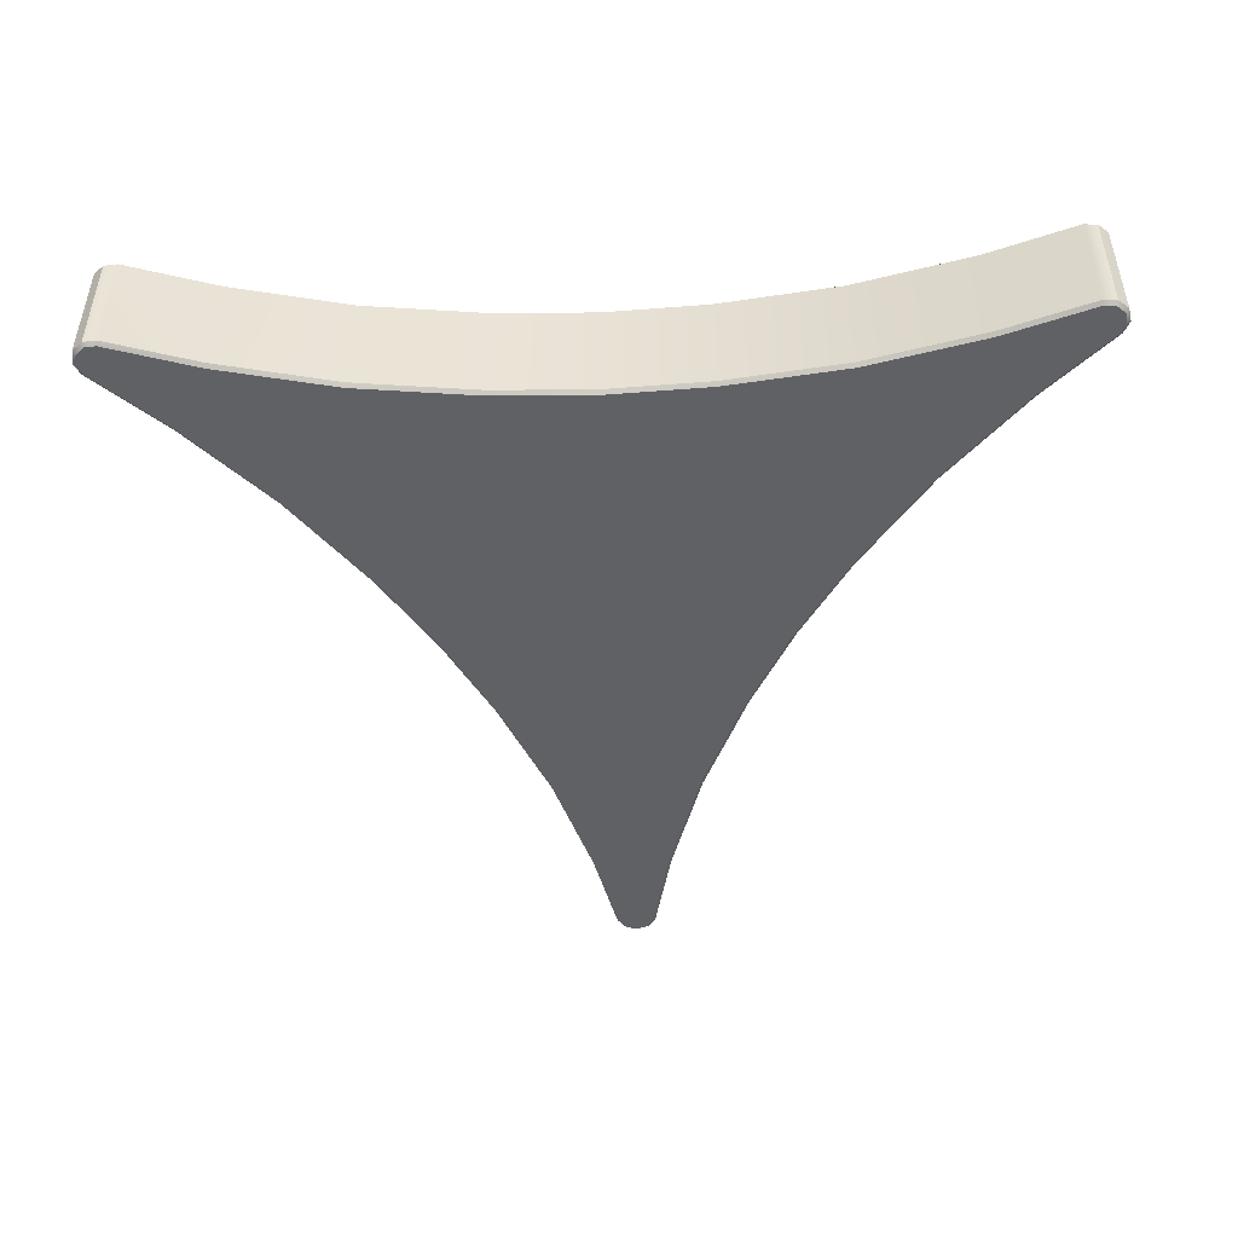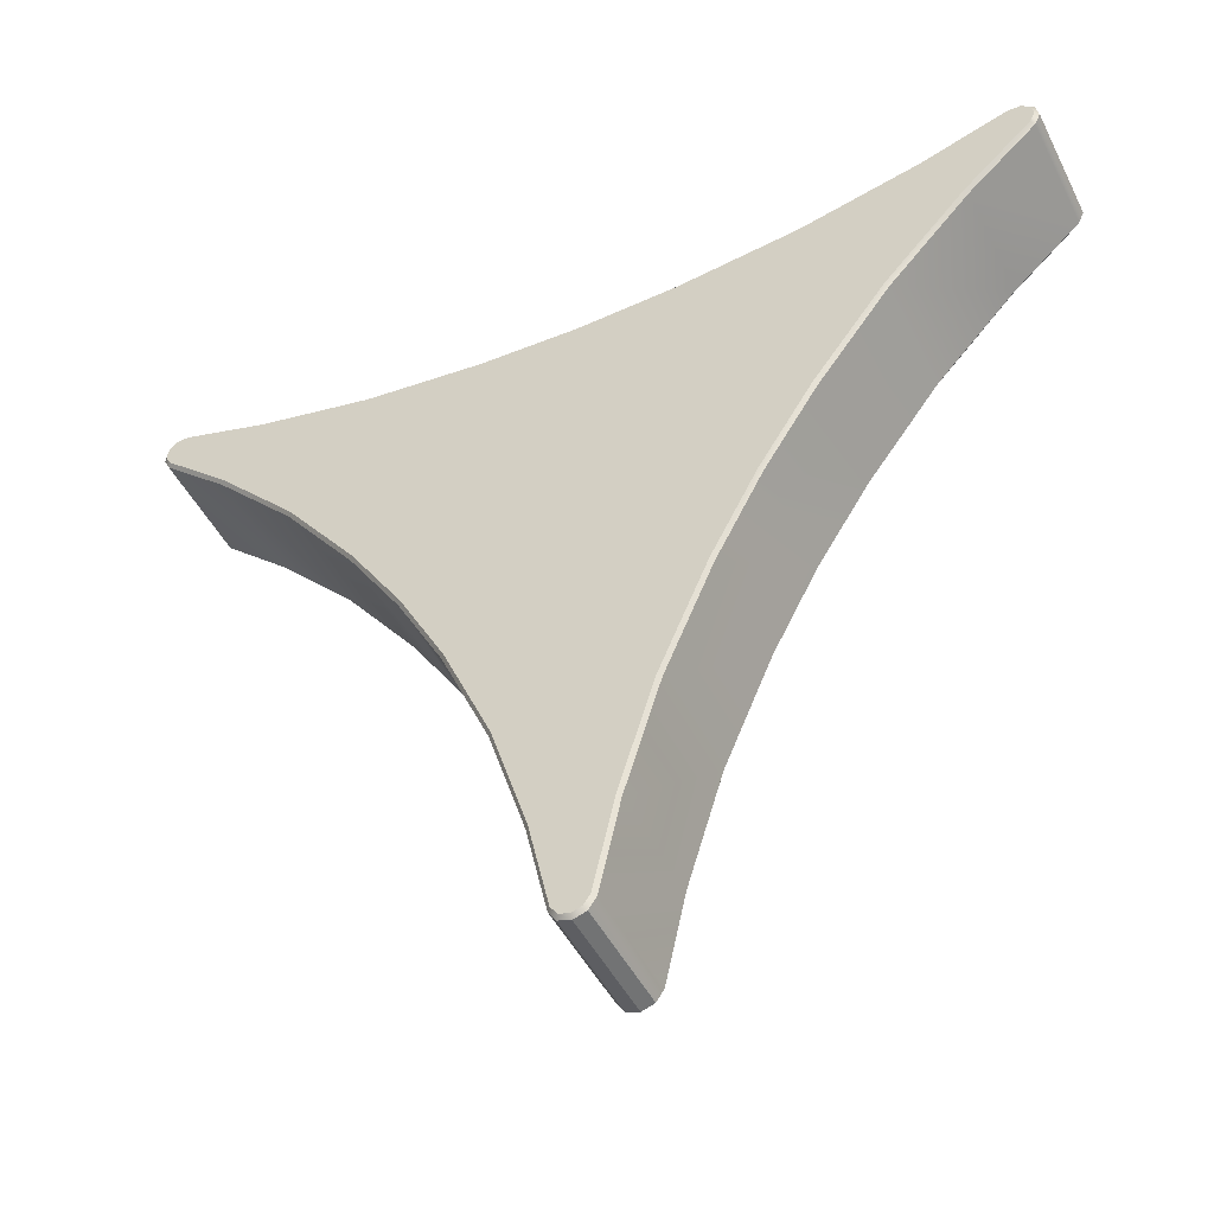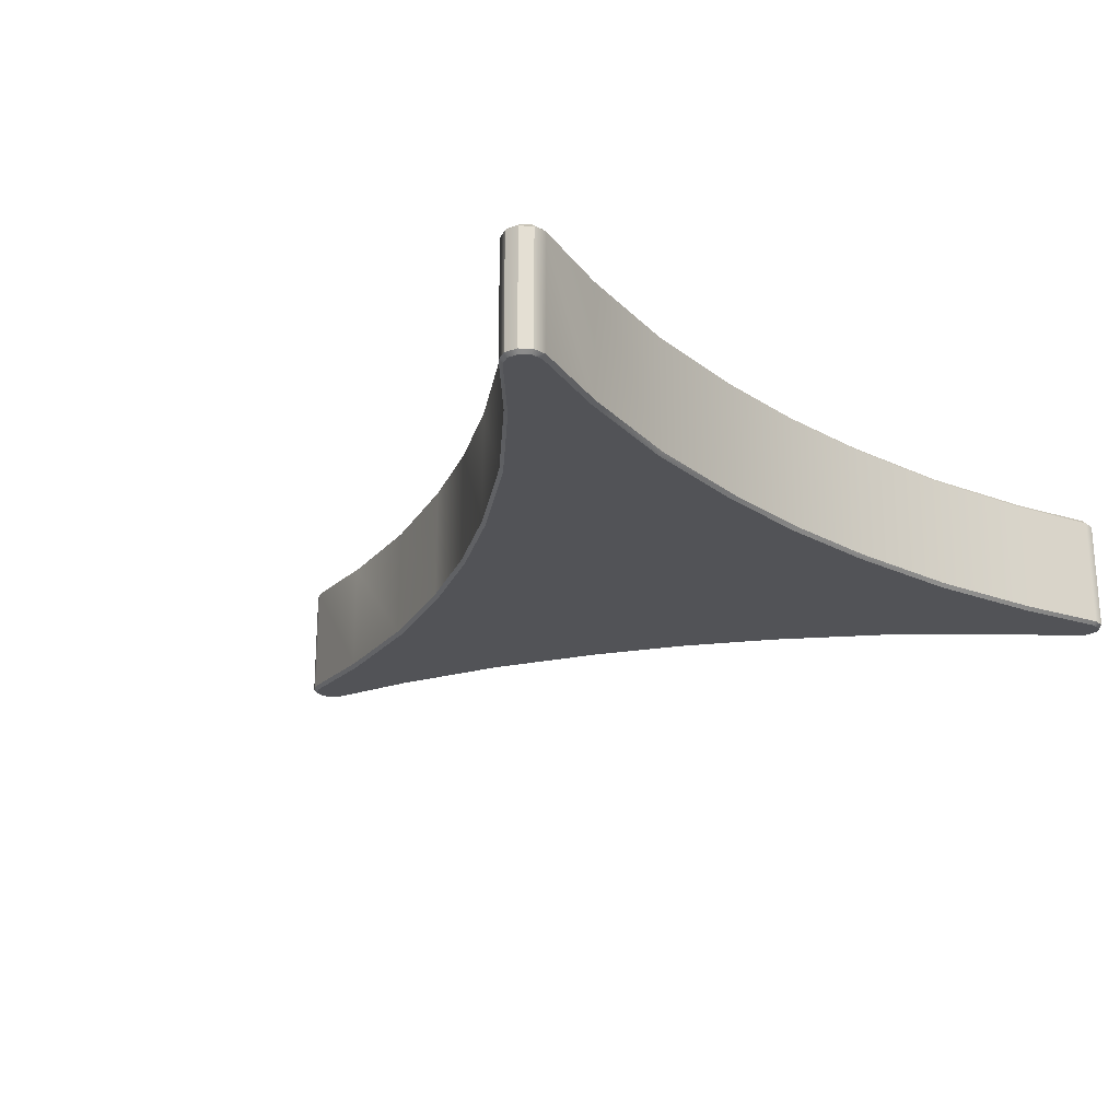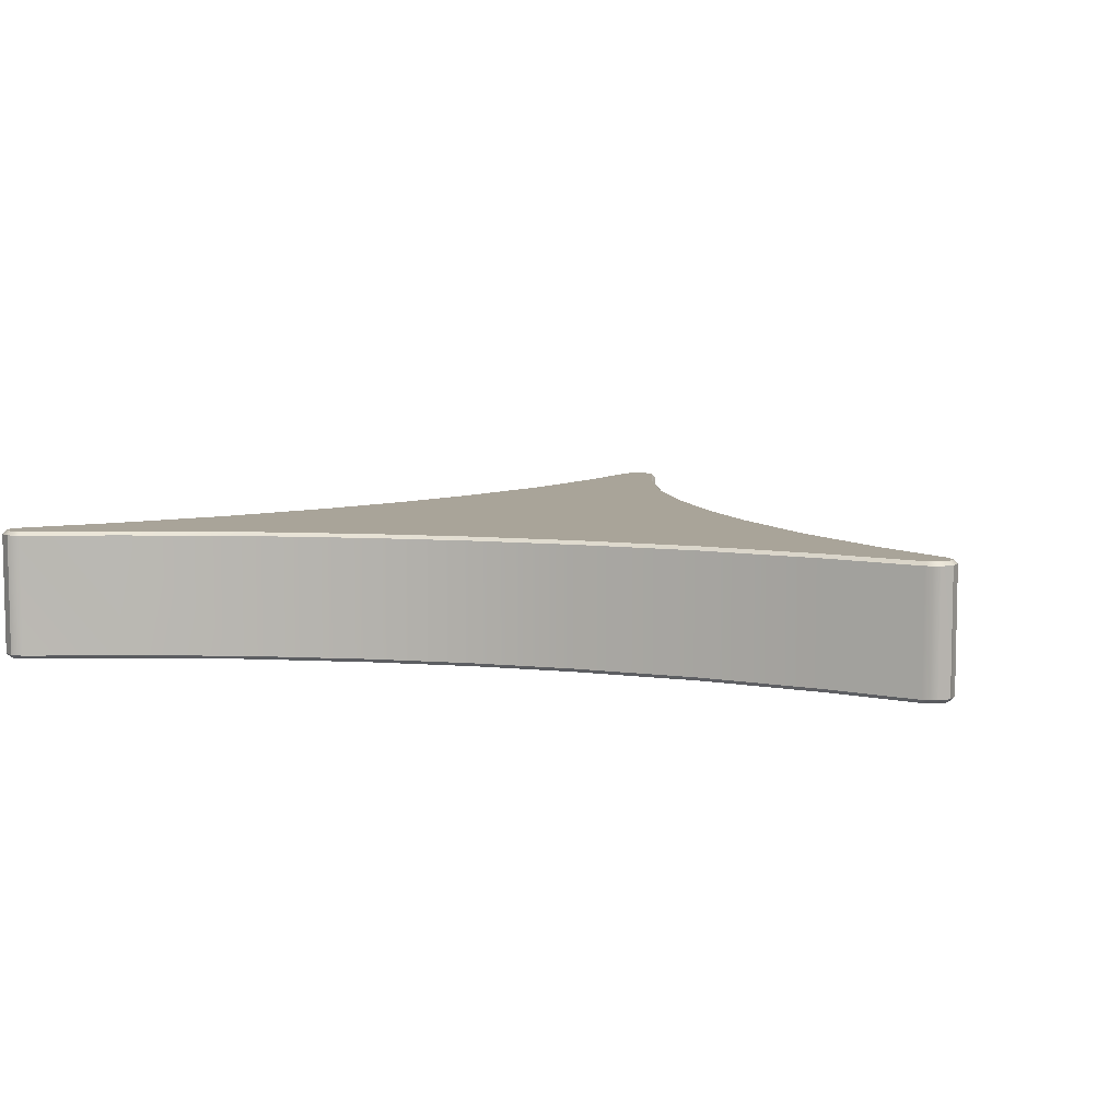
<metadata>
{"format":"obj","ext":"obj","renderer":"f3d","projection":"perspective","resolution":1024,"background":"white","views":[{"elev":-47.8,"azim":2.8,"up":"+Y"},{"elev":-47.7,"azim":25.9,"up":"+Z"},{"elev":-22.5,"azim":-46.1,"up":"+Y"},{"elev":7.3,"azim":15.0,"up":"+Y"}]}
</metadata>
<code>
g Compound_WM_Floor_Centre
v 0.08203 -0.9848 -4.032
v 0.09984 -0.9569 -4.055
v -0 -0.9569 -4.089
v -0 -0.9848 -4.059
v -0.08219 -0.9848 -4.032
v -0.1 -0.9569 -4.055
v -0.1595 -0.9569 -3.968
v -0.1336 -0.9848 -3.957
v -0.3192 -0.9569 -3.251
v -0.2922 -0.9848 -3.244
v -0.5989 -0.9569 -2.349
v -0.5728 -0.9848 -2.34
v -0.9759 -0.9569 -1.47
v -0.9508 -0.9848 -1.458
v -1.339 -0.9569 -0.7786
v -1.315 -0.9848 -0.7646
v -1.761 -0.9569 -0.11
v -1.738 -0.9848 -0.09418
v -2.334 -0.9569 0.656
v -2.313 -0.9848 0.6739
v -2.975 -0.9569 1.349
v -2.955 -0.9848 1.369
v -3.493 -0.9848 1.863
v -3.516 -0.9569 1.846
v -3.533 -0.9848 1.945
v -3.562 -0.9569 1.941
v -3.515 -0.9848 2.029
v -3.541 -0.9569 2.044
v -3.462 -0.9569 2.114
v -3.45 -0.9848 2.087
v -3.357 -0.9569 2.122
v -3.36 -0.9848 2.094
v -2.656 -0.9569 1.902
v -2.663 -0.9848 1.875
v -1.735 -0.9569 1.693
v -1.74 -0.9848 1.666
v -0.7855 -0.9569 1.58
v -0.7877 -0.9848 1.552
v -0.004687 -0.9569 1.549
v -0.004687 -0.9848 1.521
v 0.7853 -0.9569 1.58
v 0.7875 -0.9848 1.552
v 1.735 -0.9569 1.693
v 1.74 -0.9848 1.666
v 2.656 -0.9569 1.902
v 2.663 -0.9848 1.875
v 3.36 -0.9848 2.094
v 3.357 -0.9569 2.122
v 3.45 -0.9848 2.087
v 3.462 -0.9569 2.114
v 3.541 -0.9569 2.044
v 3.515 -0.9848 2.03
v 3.562 -0.9569 1.941
v 3.533 -0.9848 1.945
v 3.516 -0.9569 1.846
v 3.493 -0.9848 1.863
v 2.975 -0.9569 1.349
v 2.955 -0.9848 1.369
v 2.334 -0.9569 0.6561
v 2.313 -0.9848 0.6739
v 1.761 -0.9569 -0.1101
v 1.738 -0.9848 -0.09422
v 1.344 -0.9569 -0.7706
v 1.32 -0.9848 -0.7566
v 0.9758 -0.9569 -1.47
v 0.9506 -0.9848 -1.458
v 0.5988 -0.9569 -2.349
v 0.5727 -0.9848 -2.34
v 0.3189 -0.9569 -3.251
v 0.292 -0.9848 -3.244
v 0.1333 -0.9848 -3.957
v 0.1594 -0.9569 -3.968
v 0.08203 -0.9848 -4.032
v 0.09984 -0.9569 -4.055
v -0.1595 -0.04606 -3.968
v -0.1 -0.04606 -4.055
v -0.08219 -0.01819 -4.032
v -0.1336 -0.01819 -3.957
v -0.3191 -0.04606 -3.251
v -0.2922 -0.01819 -3.244
v -0.5989 -0.04606 -2.349
v -0.5728 -0.01819 -2.34
v -0.9759 -0.04606 -1.47
v -0.9508 -0.01819 -1.458
v -1.339 -0.04606 -0.7786
v -1.315 -0.01819 -0.7646
v -1.761 -0.04606 -0.11
v -1.738 -0.01819 -0.09418
v -2.334 -0.04606 0.656
v -2.313 -0.01819 0.6739
v -2.975 -0.04606 1.349
v -2.955 -0.01819 1.369
v -3.493 -0.01819 1.863
v -3.516 -0.04606 1.846
v -3.533 -0.01819 1.945
v -3.562 -0.04606 1.941
v -3.515 -0.01819 2.029
v -3.541 -0.04606 2.044
v -3.462 -0.04606 2.114
v -3.45 -0.01819 2.087
v -3.357 -0.04606 2.122
v -3.36 -0.01819 2.094
v -2.656 -0.04606 1.902
v -2.663 -0.01819 1.875
v -1.735 -0.04606 1.693
v -1.74 -0.01819 1.666
v -0.7855 -0.04606 1.58
v -0.7877 -0.01819 1.552
v -0.004687 -0.04606 1.549
v -0.004687 -0.01819 1.521
v 0.7853 -0.04606 1.58
v 0.7875 -0.01819 1.552
v 1.735 -0.04606 1.693
v 1.74 -0.01819 1.666
v 2.656 -0.04606 1.902
v 2.663 -0.01819 1.875
v 3.36 -0.01819 2.094
v 3.357 -0.04606 2.122
v 3.45 -0.01819 2.087
v 3.462 -0.04606 2.114
v 3.541 -0.04606 2.044
v 3.515 -0.01819 2.03
v -0 -0.01819 -4.059
v -0.08219 -0.01819 -4.032
v -0 -0.04606 -4.089
v -0.1 -0.04606 -4.055
v -0 -0.01819 -4.059
v -0 -0.04606 -4.089
v 0.08203 -0.01819 -4.032
v 0.09984 -0.04606 -4.055
v 0.08203 -0.01819 -4.032
v 0.09984 -0.04606 -4.055
v 0.1594 -0.04606 -3.968
v 0.1333 -0.01819 -3.957
v 0.3189 -0.04606 -3.251
v 0.292 -0.01819 -3.244
v 0.5727 -0.01819 -2.34
v 0.5988 -0.04606 -2.349
v 0.9506 -0.01819 -1.458
v 0.9758 -0.04606 -1.47
v 1.32 -0.01819 -0.7566
v 1.344 -0.04606 -0.7706
v 1.738 -0.01819 -0.09422
v 1.761 -0.04606 -0.1101
v 2.313 -0.01819 0.6739
v 2.334 -0.04606 0.6561
v 2.955 -0.01819 1.369
v 2.975 -0.04606 1.349
v 3.493 -0.01819 1.863
v 3.516 -0.04606 1.846
v 3.493 -0.01819 1.863
v 3.516 -0.04606 1.846
v 3.533 -0.01819 1.945
v 3.562 -0.04606 1.941
v 3.515 -0.01819 2.03
v 3.541 -0.04606 2.044
v -0.1595 -0.9569 -3.968
v -0.1 -0.9569 -4.055
v -0.1 -0.04606 -4.055
v -0.1595 -0.04606 -3.968
v -0.3192 -0.9569 -3.251
v -0.3191 -0.04606 -3.251
v -0.5989 -0.9569 -2.349
v -0.5989 -0.04606 -2.349
v -0.9759 -0.9569 -1.47
v -0.9759 -0.04606 -1.47
v -1.339 -0.9569 -0.7786
v -1.339 -0.04606 -0.7786
v -1.761 -0.9569 -0.11
v -1.761 -0.04606 -0.11
v -2.334 -0.9569 0.656
v -2.334 -0.04606 0.656
v -2.975 -0.9569 1.349
v -2.975 -0.04606 1.349
v -3.516 -0.9569 1.846
v -3.516 -0.04606 1.846
v -3.562 -0.9569 1.941
v -3.562 -0.04606 1.941
v -0.1 -0.04606 -4.055
v -0.1 -0.9569 -4.055
v -0 -0.04606 -4.089
v -0 -0.9569 -4.089
v -0 -0.04606 -4.089
v -0 -0.9569 -4.089
v 0.09984 -0.04606 -4.055
v 0.09984 -0.9569 -4.055
v 0.09984 -0.04606 -4.055
v 0.09984 -0.9569 -4.055
v 0.1594 -0.04606 -3.968
v 0.1594 -0.9569 -3.968
v 0.3189 -0.04606 -3.251
v 0.3189 -0.9569 -3.251
v 0.5988 -0.04606 -2.349
v 0.5988 -0.9569 -2.349
v 0.9758 -0.04606 -1.47
v 0.9758 -0.9569 -1.47
v 1.344 -0.04606 -0.7706
v 1.344 -0.9569 -0.7706
v 1.761 -0.04606 -0.1101
v 1.761 -0.9569 -0.1101
v 2.334 -0.04606 0.6561
v 2.334 -0.9569 0.6561
v 2.975 -0.04606 1.349
v 2.975 -0.9569 1.349
v 3.516 -0.04606 1.846
v 3.516 -0.9569 1.846
v 3.562 -0.04606 1.941
v 3.562 -0.9569 1.941
v -3.357 -0.9569 2.122
v -3.462 -0.9569 2.114
v -3.462 -0.04606 2.114
v -3.357 -0.04606 2.122
v -2.656 -0.9569 1.902
v -2.656 -0.04606 1.902
v -1.735 -0.9569 1.693
v -1.735 -0.04606 1.693
v -0.7855 -0.9569 1.58
v -0.7855 -0.04606 1.58
v -0.004687 -0.9569 1.549
v -0.004687 -0.04606 1.549
v 0.7853 -0.9569 1.58
v 0.7853 -0.04606 1.58
v 1.735 -0.9569 1.693
v 1.735 -0.04606 1.693
v 2.656 -0.9569 1.902
v 2.656 -0.04606 1.902
v 3.357 -0.9569 2.122
v 3.357 -0.04606 2.122
v 3.462 -0.9569 2.114
v 3.462 -0.04606 2.114
v -3.462 -0.04606 2.114
v -3.462 -0.9569 2.114
v -3.541 -0.04606 2.044
v -3.541 -0.9569 2.044
v -3.541 -0.04606 2.044
v -3.541 -0.9569 2.044
v -3.562 -0.04606 1.941
v -3.562 -0.9569 1.941
v 3.562 -0.04606 1.941
v 3.562 -0.9569 1.941
v 3.541 -0.04606 2.044
v 3.541 -0.9569 2.044
v 3.541 -0.04606 2.044
v 3.541 -0.9569 2.044
v 3.462 -0.04606 2.114
v 3.462 -0.9569 2.114
v 3.45 -0.01819 2.087
v 3.36 -0.01819 2.094
v 2.815 -0.01823 1.626
v 3.515 -0.01819 2.03
v 3.533 -0.01819 1.945
v 3.493 -0.01819 1.863
v 2.663 -0.01819 1.875
v 2.955 -0.01819 1.369
v 2.035 -0.01823 1.175
v 1.74 -0.01819 1.666
v 1.273 -0.01823 0.7351
v 2.313 -0.01819 0.6739
v 0.7875 -0.01819 1.552
v 1.738 -0.01819 -0.09422
v -0 -0.01819 0.8668
v -0.004687 -0.01819 1.521
v -0.7877 -0.01819 1.552
v -1.273 -0.01823 0.7351
v -1.74 -0.01819 1.666
v 0.7506 -0.01819 -0.4334
v 1.32 -0.01819 -0.7566
v 0.9506 -0.01819 -1.458
v -0.0001563 -0.01823 -1.47
v 0.5727 -0.01819 -2.34
v -0 -0.01819 0
v -2.035 -0.01823 1.175
v -2.663 -0.01819 1.875
v -2.816 -0.01823 1.625
v -3.36 -0.01819 2.094
v -3.45 -0.01819 2.087
v -3.515 -0.01819 2.029
v -3.533 -0.01819 1.945
v -3.493 -0.01819 1.863
v -2.955 -0.01819 1.369
v -2.313 -0.01819 0.6739
v -1.738 -0.01819 -0.09418
v -0.7508 -0.01819 -0.4334
v -1.315 -0.01819 -0.7646
v -0.9508 -0.01819 -1.458
v -0.5728 -0.01819 -2.34
v -0 -0.01823 -2.349
v -0.2922 -0.01819 -3.244
v -0 -0.01823 -3.251
v 0.292 -0.01819 -3.244
v -0.1336 -0.01819 -3.957
v 0.1333 -0.01819 -3.957
v -0.08219 -0.01819 -4.032
v 0.08203 -0.01819 -4.032
v -0 -0.01819 -4.059
v 3.45 -0.9848 2.087
v 2.815 -0.9847 1.626
v 3.36 -0.9848 2.094
v 3.515 -0.9848 2.03
v 3.533 -0.9848 1.945
v 3.493 -0.9848 1.863
v 2.663 -0.9848 1.875
v 2.955 -0.9848 1.369
v 2.035 -0.9847 1.175
v 1.74 -0.9848 1.666
v 1.273 -0.9847 0.7351
v 2.313 -0.9848 0.6739
v 0.7875 -0.9848 1.552
v 1.738 -0.9848 -0.09422
v -0 -0.9848 0.8668
v -0.004687 -0.9848 1.521
v -0.7877 -0.9848 1.552
v -1.273 -0.9847 0.7351
v -1.74 -0.9848 1.666
v 0.7506 -0.9848 -0.4334
v 1.32 -0.9848 -0.7566
v 0.9506 -0.9848 -1.458
v -0.0001563 -0.9847 -1.47
v 0.5727 -0.9848 -2.34
v -0 -0.9848 0
v -2.035 -0.9847 1.175
v -2.663 -0.9848 1.875
v -2.816 -0.9847 1.625
v -3.36 -0.9848 2.094
v -3.45 -0.9848 2.087
v -3.515 -0.9848 2.029
v -3.533 -0.9848 1.945
v -3.493 -0.9848 1.863
v -2.955 -0.9848 1.369
v -2.313 -0.9848 0.6739
v -1.738 -0.9848 -0.09418
v -0.7508 -0.9848 -0.4334
v -1.315 -0.9848 -0.7646
v -0.9508 -0.9848 -1.458
v -0.5728 -0.9848 -2.34
v -0 -0.9847 -2.349
v -0.2922 -0.9848 -3.244
v -0 -0.9847 -3.251
v 0.292 -0.9848 -3.244
v -0.1336 -0.9848 -3.957
v 0.1333 -0.9848 -3.957
v -0.08219 -0.9848 -4.032
v 0.08203 -0.9848 -4.032
v -0 -0.9848 -4.059
g Compound_WM_Floor_Centre_0
f 3 2 1
f 3 1 4
f 3 4 5
f 3 5 6
f 7 6 5
f 7 5 8
f 9 7 8
f 9 8 10
f 10 11 9
f 10 12 11
f 13 11 12
f 13 12 14
f 14 15 13
f 14 16 15
f 16 17 15
f 16 18 17
f 19 17 18
f 19 18 20
f 21 19 20
f 21 20 22
f 23 21 22
f 23 24 21
f 24 23 25
f 24 25 26
f 26 25 27
f 26 27 28
f 29 28 27
f 29 27 30
f 31 29 30
f 31 30 32
f 33 31 32
f 33 32 34
f 34 35 33
f 34 36 35
f 37 35 36
f 37 36 38
f 38 39 37
f 38 40 39
f 40 41 39
f 40 42 41
f 43 41 42
f 43 42 44
f 45 43 44
f 45 44 46
f 47 45 46
f 47 48 45
f 48 47 49
f 48 49 50
f 51 50 49
f 51 49 52
f 53 51 52
f 53 52 54
f 55 53 54
f 55 54 56
f 57 55 56
f 57 56 58
f 58 59 57
f 58 60 59
f 61 59 60
f 61 60 62
f 63 61 62
f 63 62 64
f 65 63 64
f 65 64 66
f 67 65 66
f 67 66 68
f 69 67 68
f 69 68 70
f 71 69 70
f 71 72 69
f 72 71 73
f 72 73 74
f 77 76 75
f 77 75 78
f 78 75 79
f 78 79 80
f 81 80 79
f 81 82 80
f 82 81 83
f 82 83 84
f 85 84 83
f 85 86 84
f 87 86 85
f 87 88 86
f 88 87 89
f 88 89 90
f 90 89 91
f 90 91 92
f 93 92 91
f 93 91 94
f 94 95 93
f 94 96 95
f 96 97 95
f 96 98 97
f 97 98 99
f 97 99 100
f 100 99 101
f 100 101 102
f 102 101 103
f 102 103 104
f 105 104 103
f 105 106 104
f 106 105 107
f 106 107 108
f 109 108 107
f 109 110 108
f 111 110 109
f 111 112 110
f 112 111 113
f 112 113 114
f 114 113 115
f 114 115 116
f 117 116 115
f 117 115 118
f 118 119 117
f 118 120 119
f 119 120 121
f 119 121 122
f 125 124 123
f 125 126 124
f 129 128 127
f 129 130 128
f 133 132 131
f 133 131 134
f 134 135 133
f 134 136 135
f 137 135 136
f 137 138 135
f 139 138 137
f 139 140 138
f 141 140 139
f 141 142 140
f 143 142 141
f 143 144 142
f 145 144 143
f 145 146 144
f 146 145 147
f 146 147 148
f 149 148 147
f 149 150 148
f 153 152 151
f 153 154 152
f 155 154 153
f 155 156 154
f 159 158 157
f 159 157 160
f 160 157 161
f 160 161 162
f 162 161 163
f 162 163 164
f 164 163 165
f 164 165 166
f 166 165 167
f 166 167 168
f 168 167 169
f 168 169 170
f 170 169 171
f 170 171 172
f 172 171 173
f 172 173 174
f 174 173 175
f 174 175 176
f 176 175 177
f 176 177 178
f 181 180 179
f 181 182 180
f 185 184 183
f 185 186 184
f 189 188 187
f 189 190 188
f 191 190 189
f 191 192 190
f 193 192 191
f 193 194 192
f 195 194 193
f 195 196 194
f 197 196 195
f 197 198 196
f 199 198 197
f 199 200 198
f 201 200 199
f 201 202 200
f 203 202 201
f 203 204 202
f 205 204 203
f 205 206 204
f 207 206 205
f 207 208 206
f 211 210 209
f 211 209 212
f 212 209 213
f 212 213 214
f 214 213 215
f 214 215 216
f 216 215 217
f 216 217 218
f 218 217 219
f 218 219 220
f 220 219 221
f 220 221 222
f 222 221 223
f 222 223 224
f 224 223 225
f 224 225 226
f 226 225 227
f 226 227 228
f 228 227 229
f 228 229 230
f 233 232 231
f 233 234 232
f 237 236 235
f 237 238 236
f 241 240 239
f 241 242 240
f 245 244 243
f 245 246 244
f 249 248 247
f 249 247 250
f 249 250 251
f 249 251 252
f 248 249 253
f 254 249 252
f 253 249 255
f 255 249 254
f 253 255 256
f 256 255 257
f 255 254 258
f 258 257 255
f 256 257 259
f 258 260 257
f 259 257 261
f 259 261 262
f 261 263 262
f 261 264 263
f 265 263 264
f 266 257 260
f 266 260 267
f 268 266 267
f 268 269 266
f 270 269 268
f 261 257 271
f 257 266 271
f 264 261 271
f 266 269 271
f 265 264 272
f 272 273 265
f 272 274 273
f 273 274 275
f 274 276 275
f 274 277 276
f 274 278 277
f 274 279 278
f 279 274 280
f 280 274 272
f 280 272 281
f 281 272 264
f 281 264 282
f 283 264 271
f 282 264 283
f 282 283 284
f 283 285 284
f 269 283 271
f 283 269 285
f 286 285 269
f 286 269 287
f 270 287 269
f 287 288 286
f 287 289 288
f 290 287 270
f 290 289 287
f 288 289 291
f 292 289 290
f 289 293 291
f 289 292 294
f 289 295 293
f 289 294 295
f 298 297 296
f 296 297 299
f 299 297 300
f 300 297 301
f 297 298 302
f 297 303 301
f 302 304 297
f 304 303 297
f 302 305 304
f 306 304 305
f 304 307 303
f 306 307 304
f 306 305 308
f 306 309 307
f 308 310 306
f 308 311 310
f 310 311 312
f 310 312 313
f 313 312 314
f 315 309 306
f 315 316 309
f 317 316 315
f 317 315 318
f 318 319 317
f 306 310 320
f 315 306 320
f 310 313 320
f 318 315 320
f 313 314 321
f 321 314 322
f 321 322 323
f 323 322 324
f 325 323 324
f 326 323 325
f 327 323 326
f 328 323 327
f 323 328 329
f 329 321 323
f 329 330 321
f 313 321 330
f 313 330 331
f 313 332 320
f 331 332 313
f 332 318 320
f 331 333 332
f 332 333 334
f 332 334 318
f 318 334 335
f 318 335 336
f 318 336 319
f 336 335 337
f 336 337 338
f 339 319 336
f 339 336 338
f 338 337 340
f 338 341 339
f 342 338 340
f 341 338 343
f 344 338 342
f 343 338 344

</code>
